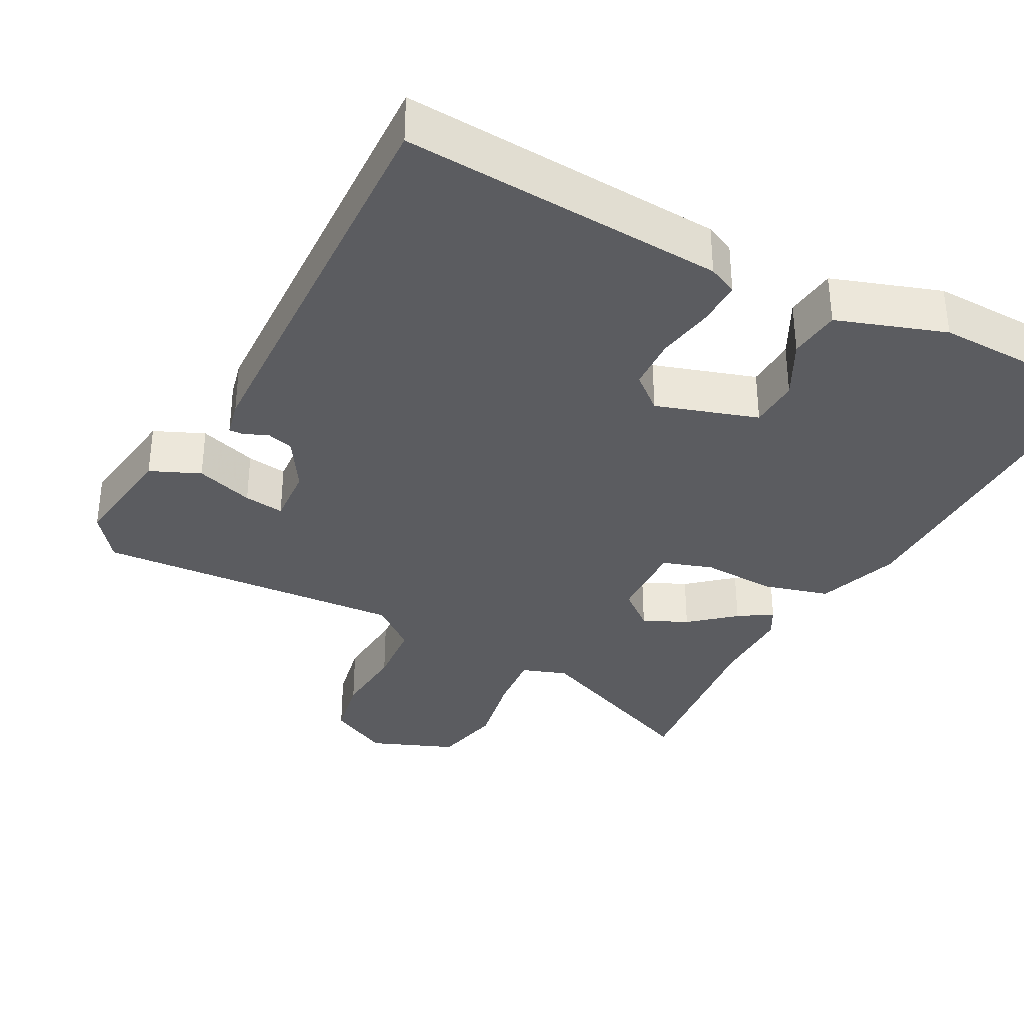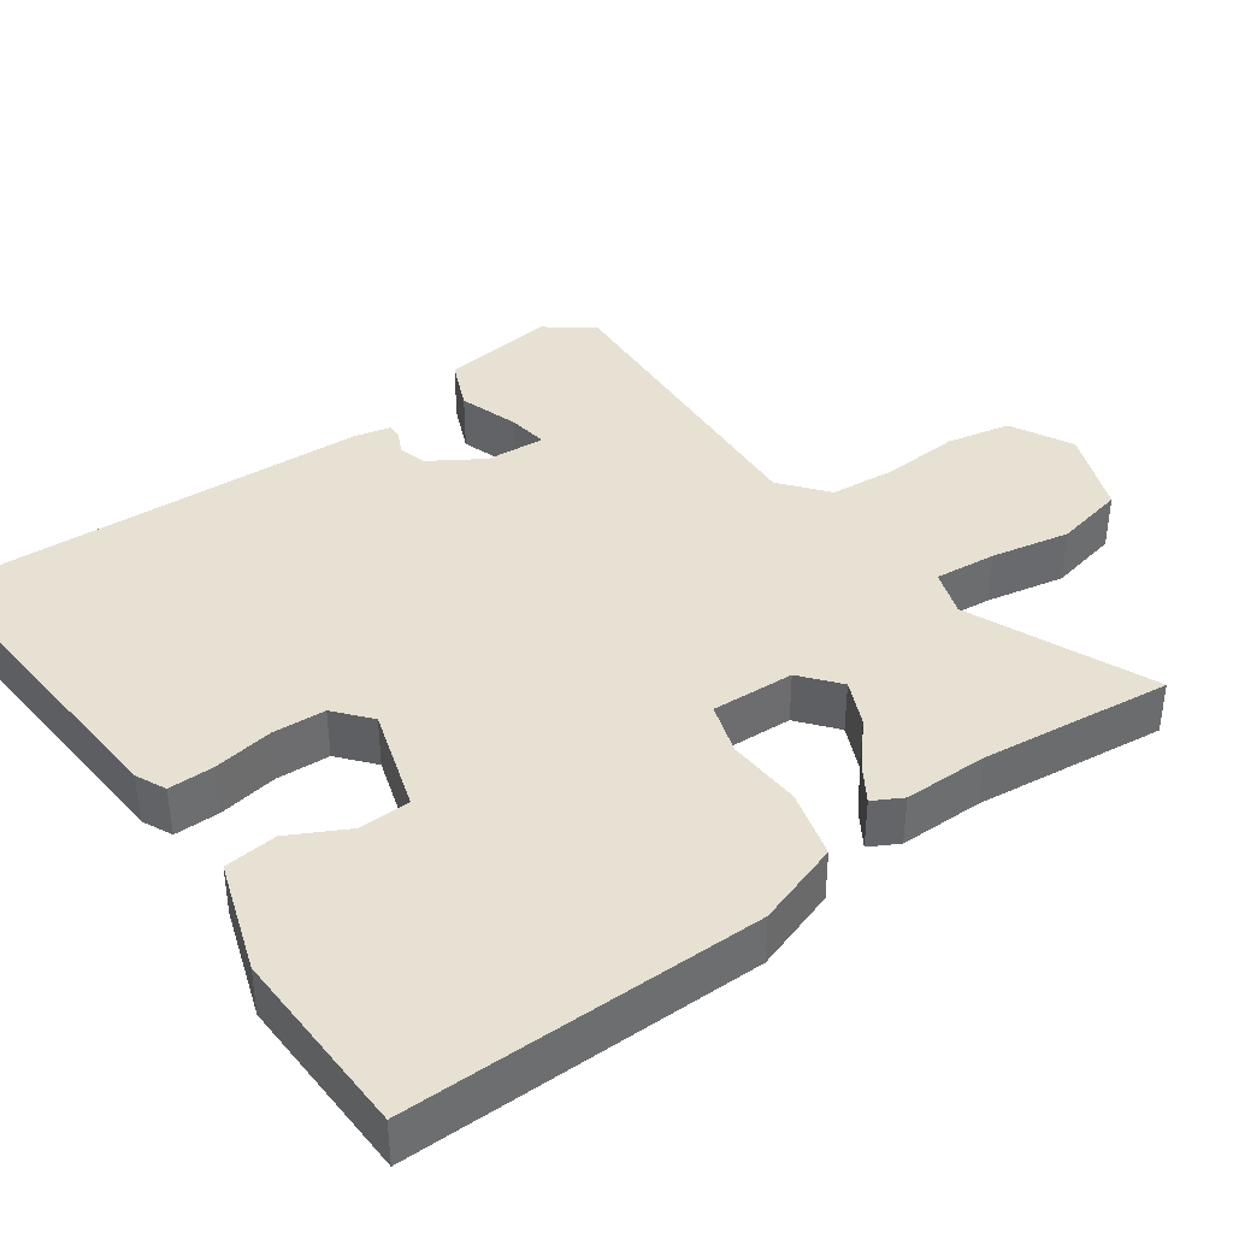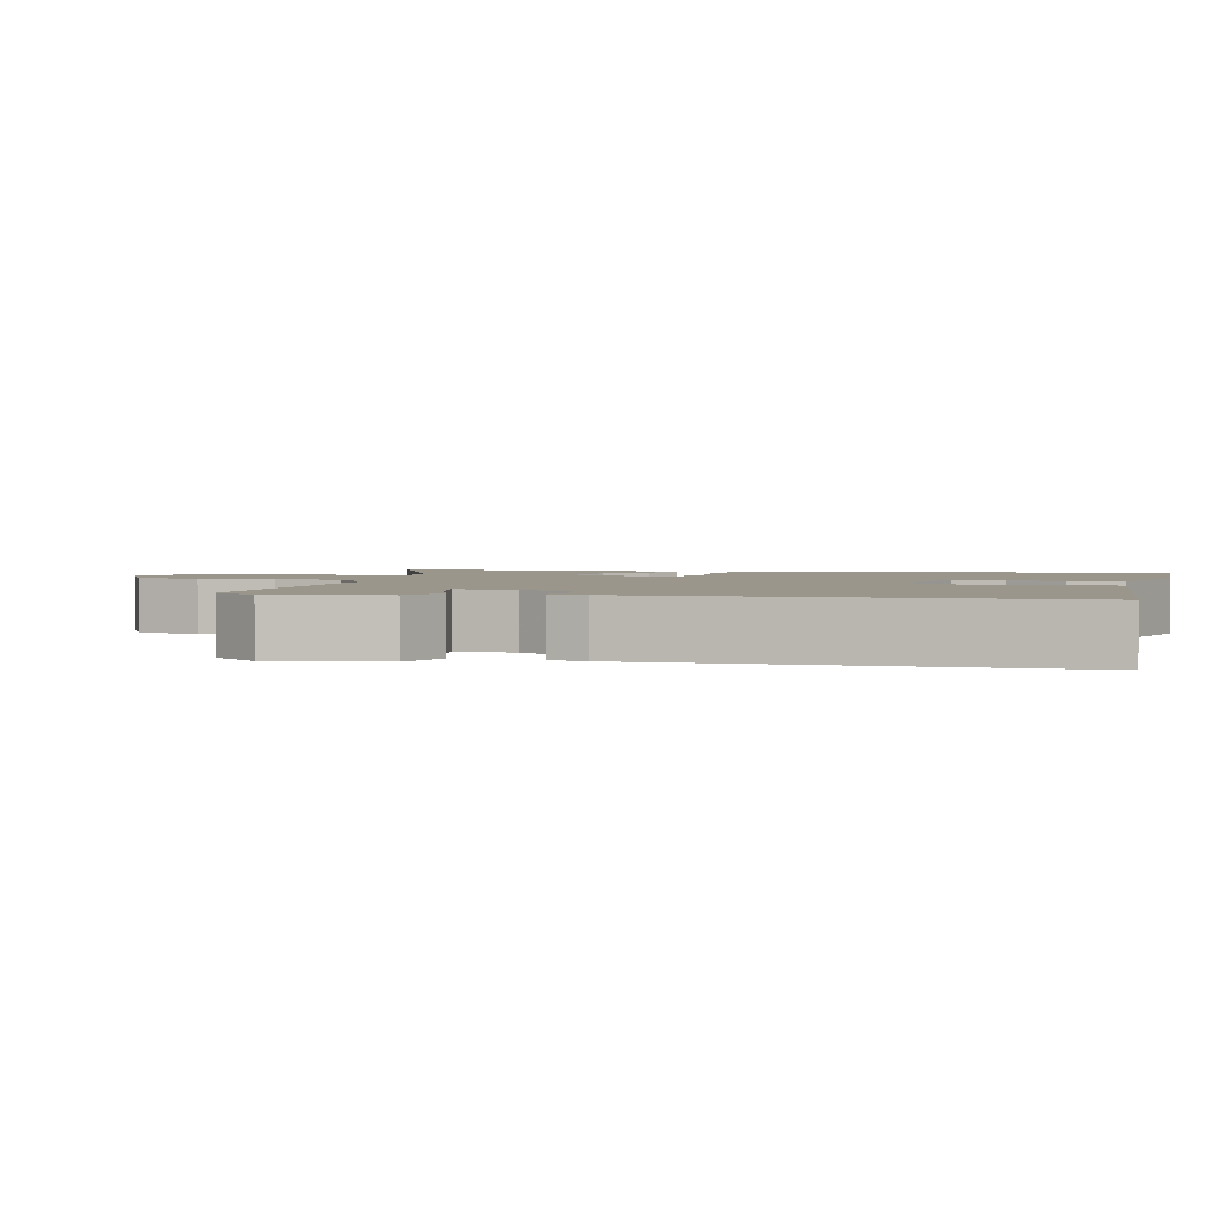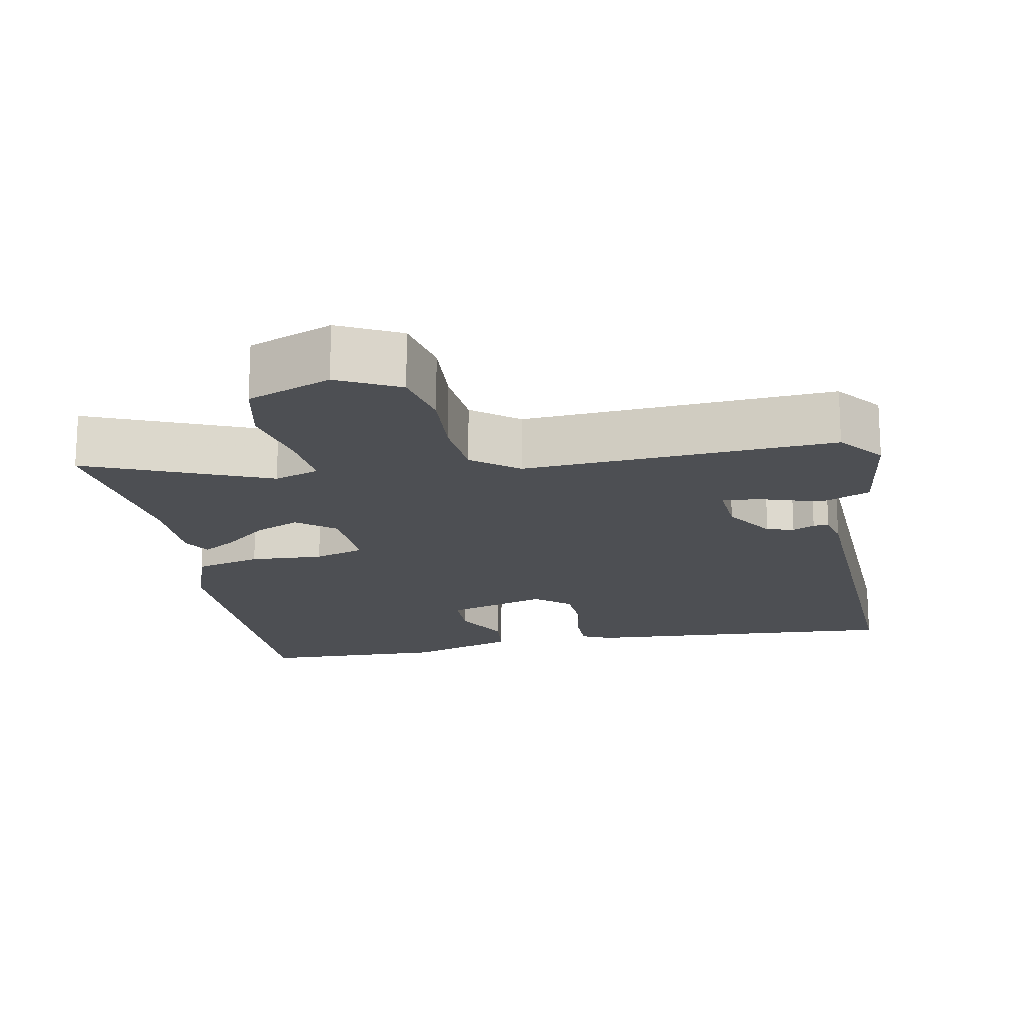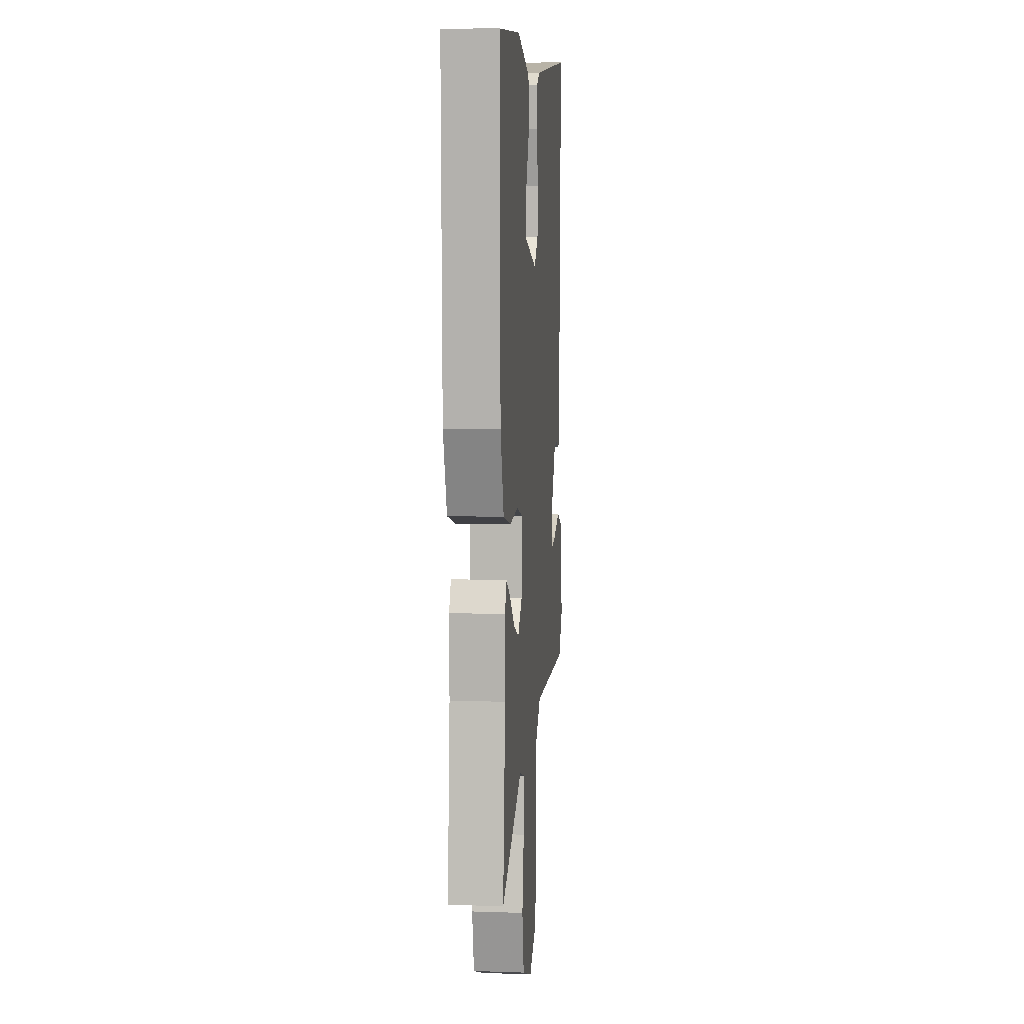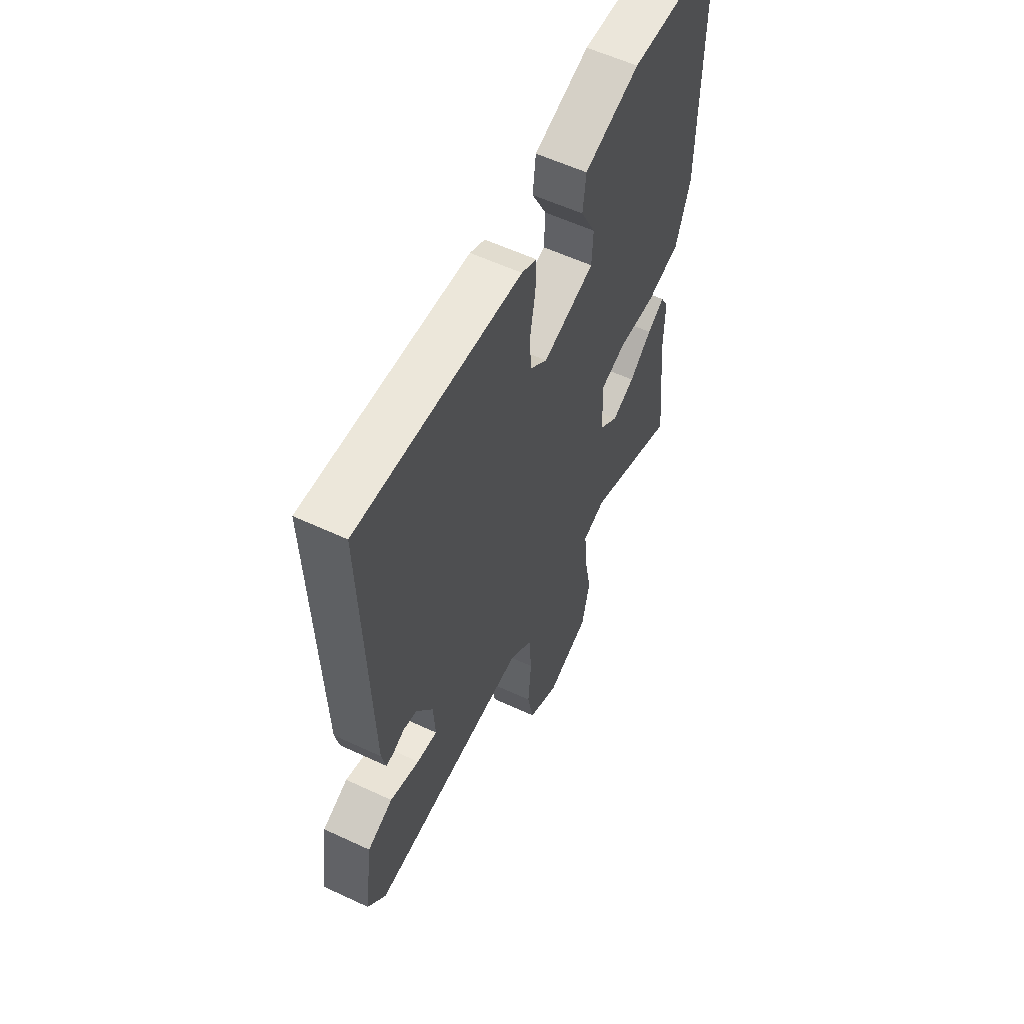
<metadata>
{"format":"obj","ext":"obj","renderer":"f3d","projection":"perspective","resolution":1024,"background":"white","views":[{"elev":-34.8,"azim":-27.6,"up":"+Y"},{"elev":38.9,"azim":54.7,"up":"+Y"},{"elev":2.3,"azim":-76.6,"up":"+Y"},{"elev":-17.5,"azim":-168.8,"up":"+Y"},{"elev":8.9,"azim":95.2,"up":"+Z"},{"elev":57.7,"azim":-64.1,"up":"+Z"}]}
</metadata>
<code>
v 0.544 0.07 0.5
v 0.538 0.07 0.028
v 0.499 0.07 -0.085
v 0.408 0.07 -0.109
v 0.308 0.07 -0.103
v 0.239 0.07 -0.125
v 0.243 0.07 -0.236
v 0.294 0.07 -0.278
v 0.355 0.07 -0.251
v 0.415 0.07 -0.2
v 0.461 0.07 -0.171
v 0.482 0.07 -0.21
v 0.481 0.07 -0.322
v 0.508 0.07 -0.579
v 0.262 0.07 -0.474
v 0.2 0.07 -0.495
v 0.207 0.07 -0.577
v 0.227 0.07 -0.683
v 0.206 0.07 -0.777
v 0.091 0.07 -0.822
v 0.008 0.07 -0.779
v -0.009 0.07 -0.693
v -0.001 0.07 -0.591
v -0.008 0.07 -0.501
v -0.07 0.07 -0.451
v -0.493 0.07 -0.476
v -0.541 0.07 -0.413
v -0.519 0.07 -0.259
v -0.451 0.07 -0.23
v -0.372 0.07 -0.256
v -0.317 0.07 -0.264
v -0.322 0.07 -0.184
v -0.366 0.07 -0.113
v -0.403 0.07 -0.103
v -0.433 0.07 -0.117
v -0.454 0.07 -0.118
v -0.465 0.07 -0.069
v -0.483 0.07 0.5
v -0.043 0.07 0.469
v -0.003 0.07 0.45
v -0.004 0.07 0.389
v -0.018 0.07 0.31
v -0.015 0.07 0.238
v 0.032 0.07 0.198
v 0.171 0.07 0.241
v 0.174 0.07 0.31
v 0.134 0.07 0.388
v 0.142 0.07 0.459
v 0.29 0.07 0.508
v 0.544 0 0.5
v 0.538 0 0.028
v 0.499 0 -0.085
v 0.408 0 -0.109
v 0.308 0 -0.103
v 0.239 0 -0.125
v 0.243 0 -0.236
v 0.294 0 -0.278
v 0.355 0 -0.251
v 0.415 0 -0.2
v 0.461 0 -0.171
v 0.482 0 -0.21
v 0.481 0 -0.322
v 0.508 0 -0.579
v 0.262 0 -0.474
v 0.2 0 -0.495
v 0.207 0 -0.577
v 0.227 0 -0.683
v 0.206 0 -0.777
v 0.091 0 -0.822
v 0.008 0 -0.779
v -0.009 0 -0.693
v -0.001 0 -0.591
v -0.008 0 -0.501
v -0.07 0 -0.451
v -0.493 0 -0.476
v -0.541 0 -0.413
v -0.519 0 -0.259
v -0.451 0 -0.23
v -0.372 0 -0.256
v -0.317 0 -0.264
v -0.322 0 -0.184
v -0.366 0 -0.113
v -0.403 0 -0.103
v -0.433 0 -0.117
v -0.454 0 -0.118
v -0.465 0 -0.069
v -0.483 0 0.5
v -0.043 0 0.469
v -0.003 0 0.45
v -0.004 0 0.389
v -0.018 0 0.31
v -0.015 0 0.238
v 0.032 0 0.198
v 0.171 0 0.241
v 0.174 0 0.31
v 0.134 0 0.388
v 0.142 0 0.459
v 0.29 0 0.508
f 2 3 4
f 1 2 4
f 49 1 4
f 48 49 4
f 47 48 4
f 46 47 4
f 45 46 4 5
f 44 45 5 6
f 43 44 6 7
f 40 41 42
f 39 40 42
f 38 39 42
f 37 38 42
f 36 37 42
f 35 36 42
f 34 35 42
f 33 34 42 43
f 32 33 43 7
f 28 29 30
f 27 28 30
f 26 27 30
f 25 26 30
f 25 30 31
f 21 22 23
f 20 21 23
f 19 20 23
f 18 19 23
f 17 18 23
f 16 17 23 24
f 15 16 24 25
f 13 14 15
f 12 13 15
f 11 12 15
f 10 11 15
f 9 10 15
f 8 9 15 25
f 25 31 32
f 8 25 32
f 7 8 32
f 53 52 51
f 53 51 50
f 53 50 98
f 53 98 97
f 53 97 96
f 53 96 95
f 54 53 95 94
f 55 54 94 93
f 56 55 93 92
f 91 90 89
f 91 89 88
f 91 88 87
f 91 87 86
f 91 86 85
f 91 85 84
f 91 84 83
f 92 91 83 82
f 56 92 82 81
f 79 78 77
f 79 77 76
f 79 76 75
f 79 75 74
f 80 79 74
f 72 71 70
f 72 70 69
f 72 69 68
f 72 68 67
f 72 67 66
f 73 72 66 65
f 74 73 65 64
f 64 63 62
f 64 62 61
f 64 61 60
f 64 60 59
f 64 59 58
f 74 64 58 57
f 81 80 74
f 81 74 57
f 81 57 56
f 1 50 51 2
f 2 51 52 3
f 3 52 53 4
f 4 53 54 5
f 5 54 55 6
f 6 55 56 7
f 7 56 57 8
f 8 57 58 9
f 9 58 59 10
f 10 59 60 11
f 11 60 61 12
f 12 61 62 13
f 13 62 63 14
f 14 63 64 15
f 15 64 65 16
f 16 65 66 17
f 17 66 67 18
f 18 67 68 19
f 19 68 69 20
f 20 69 70 21
f 21 70 71 22
f 22 71 72 23
f 23 72 73 24
f 24 73 74 25
f 25 74 75 26
f 26 75 76 27
f 27 76 77 28
f 28 77 78 29
f 29 78 79 30
f 30 79 80 31
f 31 80 81 32
f 32 81 82 33
f 33 82 83 34
f 34 83 84 35
f 35 84 85 36
f 36 85 86 37
f 37 86 87 38
f 38 87 88 39
f 39 88 89 40
f 40 89 90 41
f 41 90 91 42
f 42 91 92 43
f 43 92 93 44
f 44 93 94 45
f 45 94 95 46
f 46 95 96 47
f 47 96 97 48
f 48 97 98 49
f 49 98 50 1

</code>
